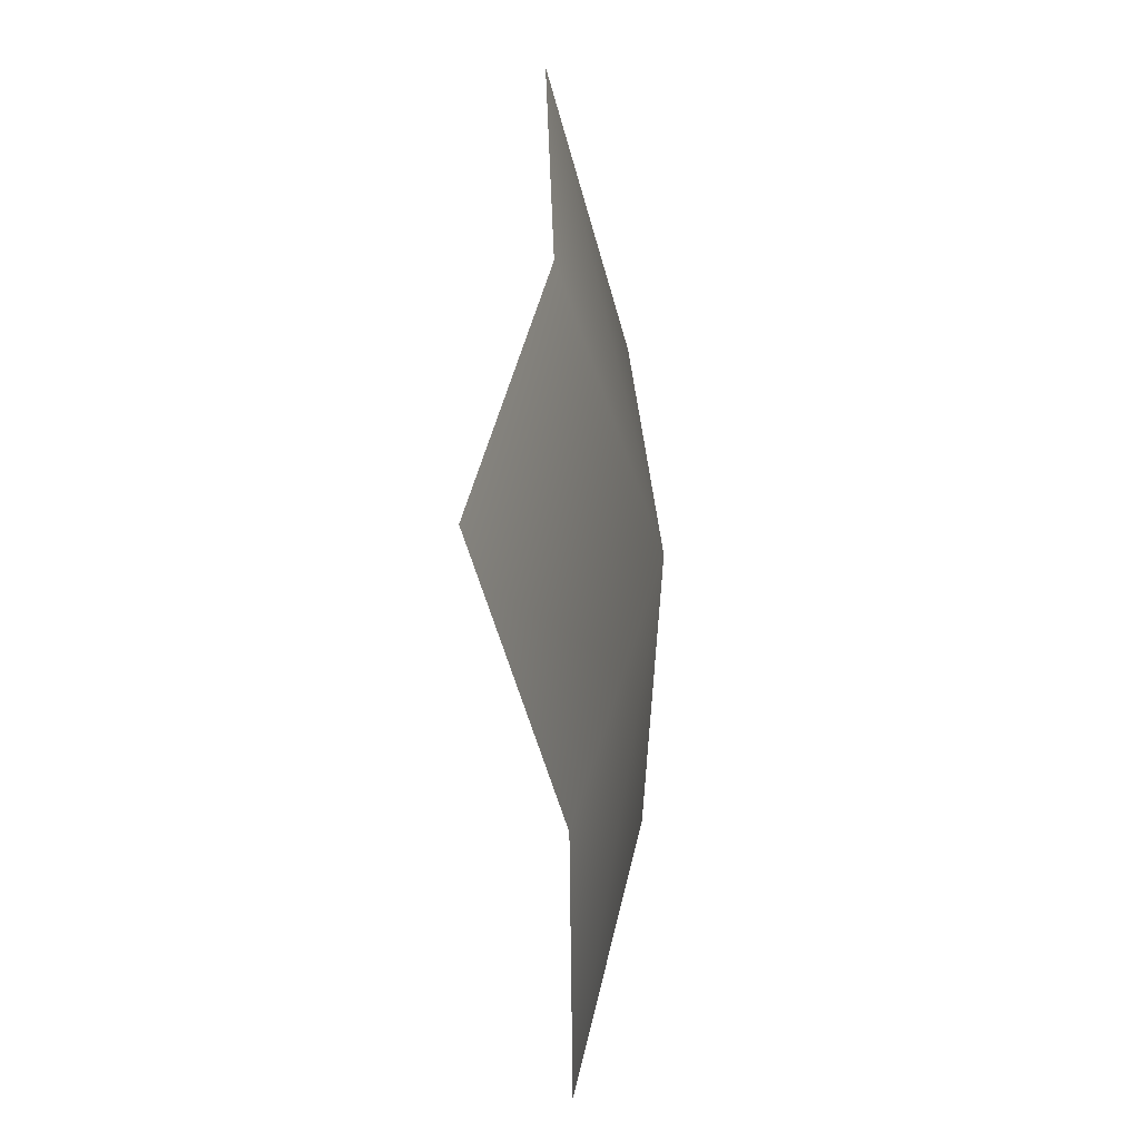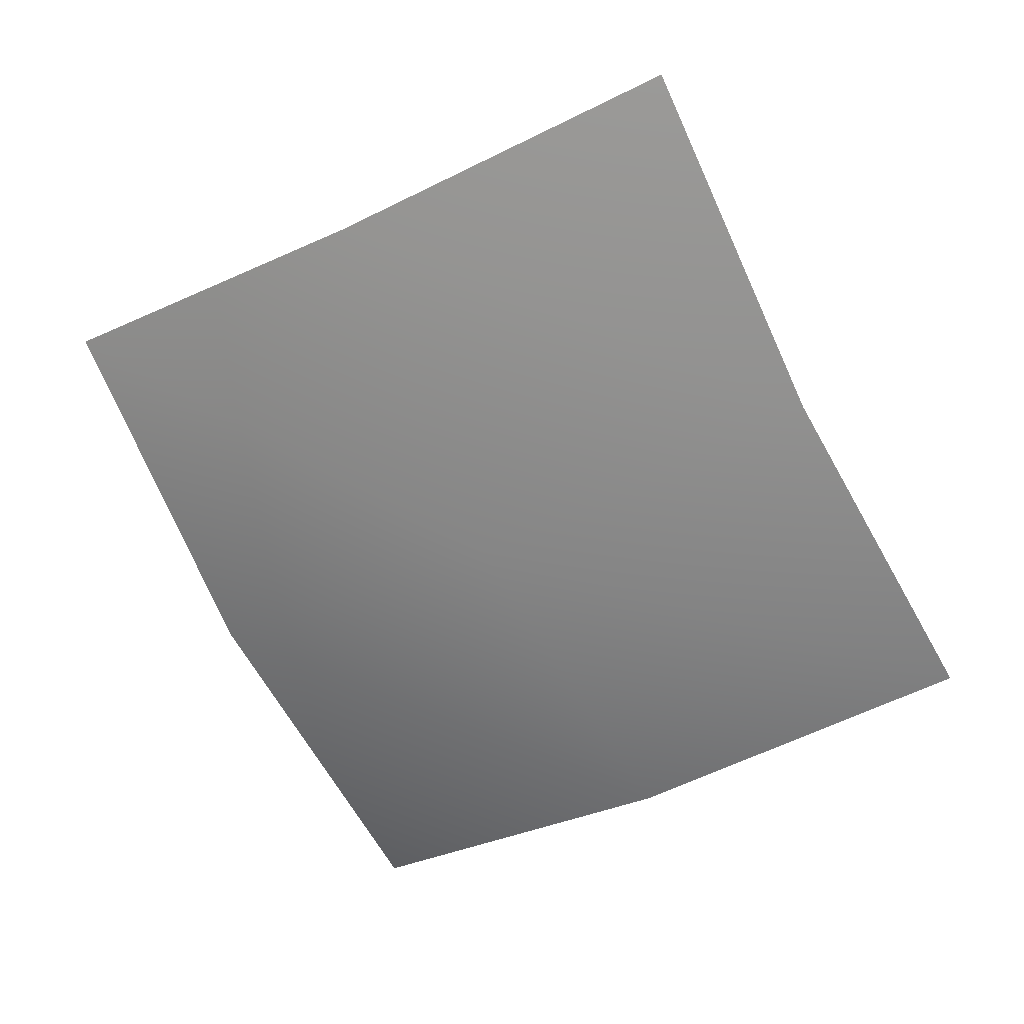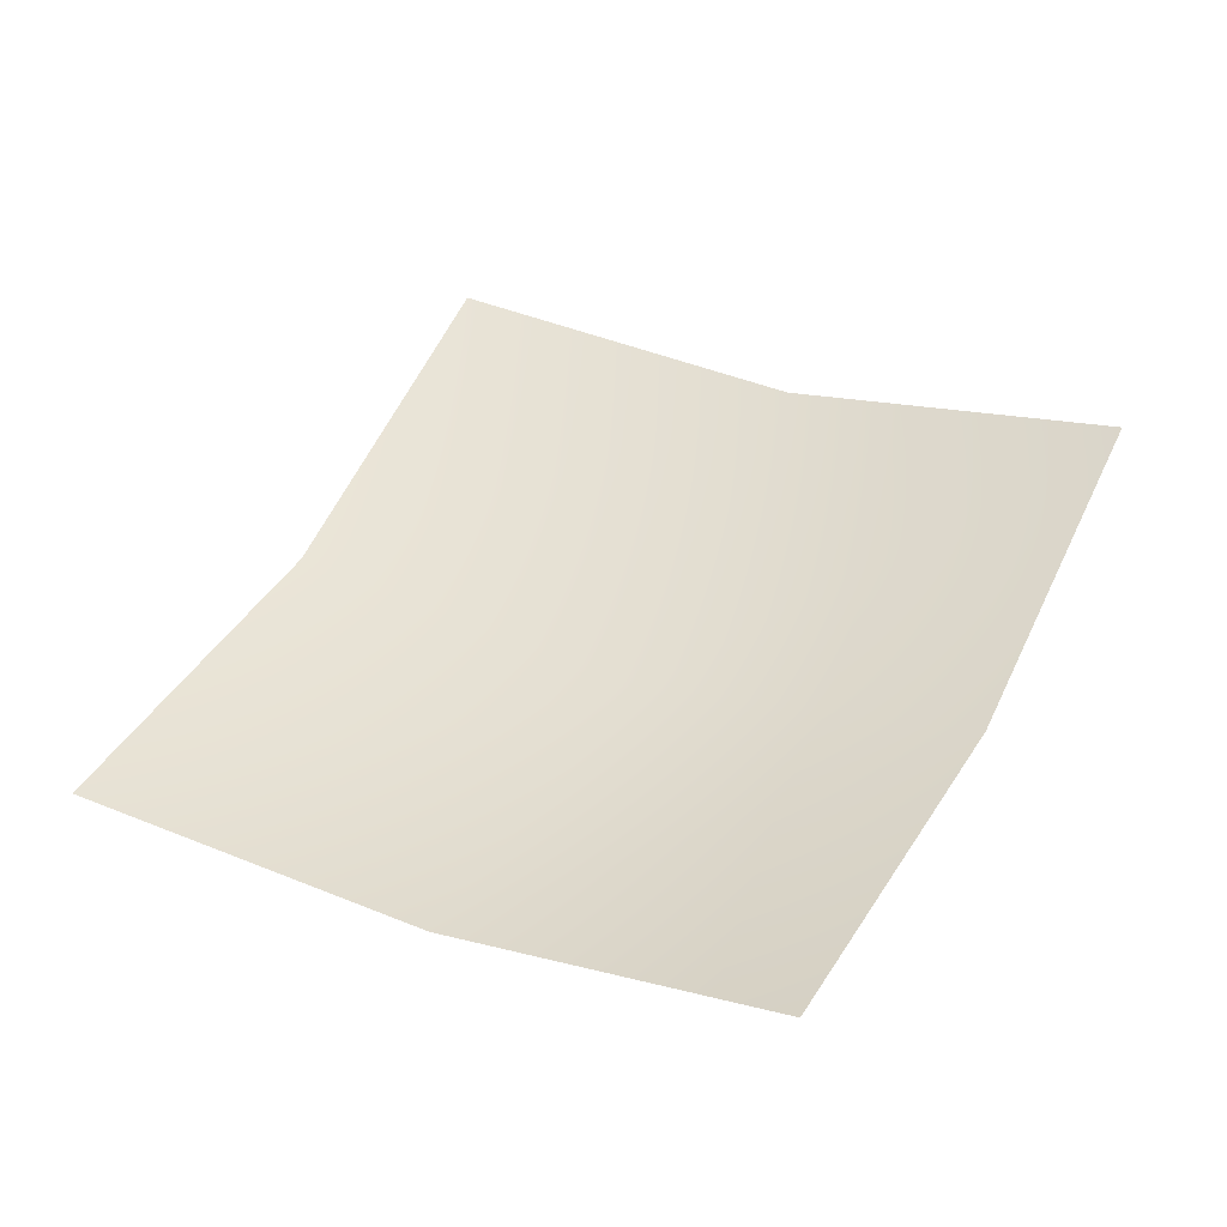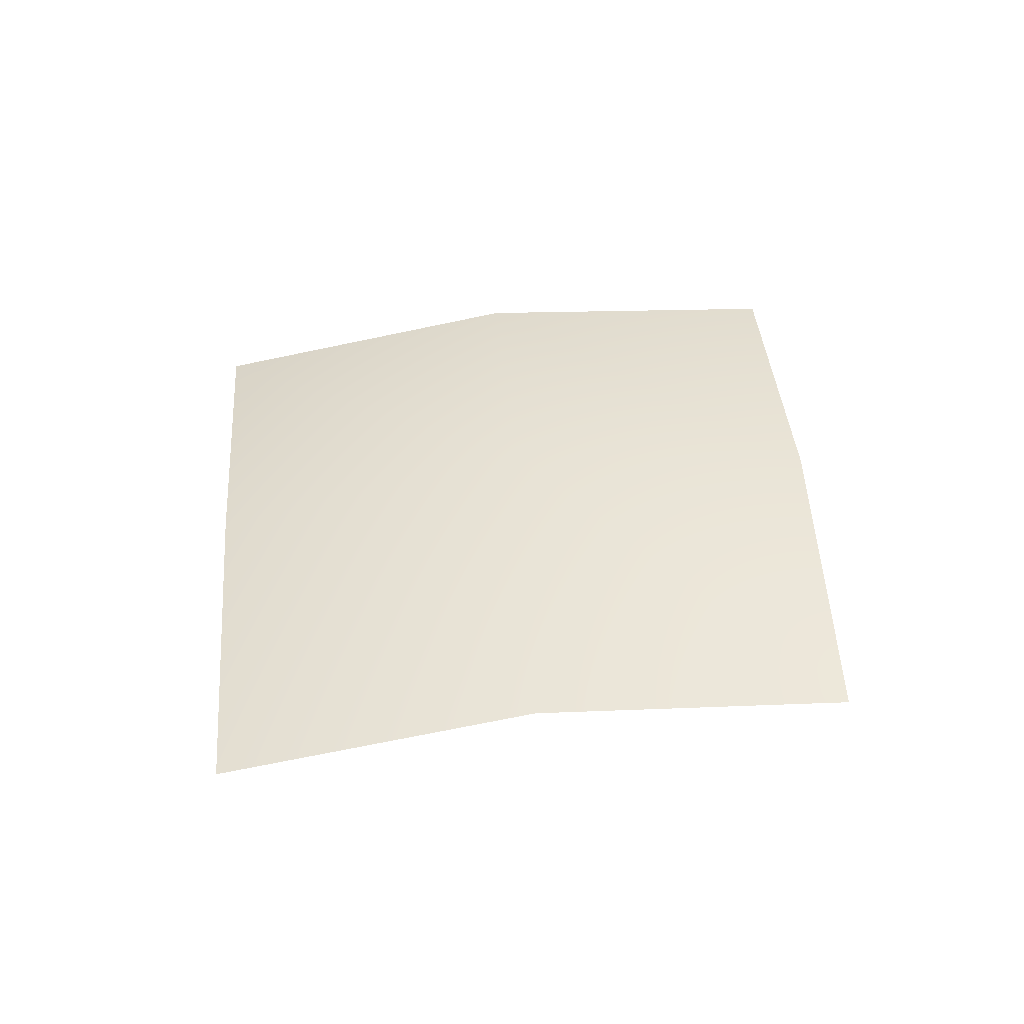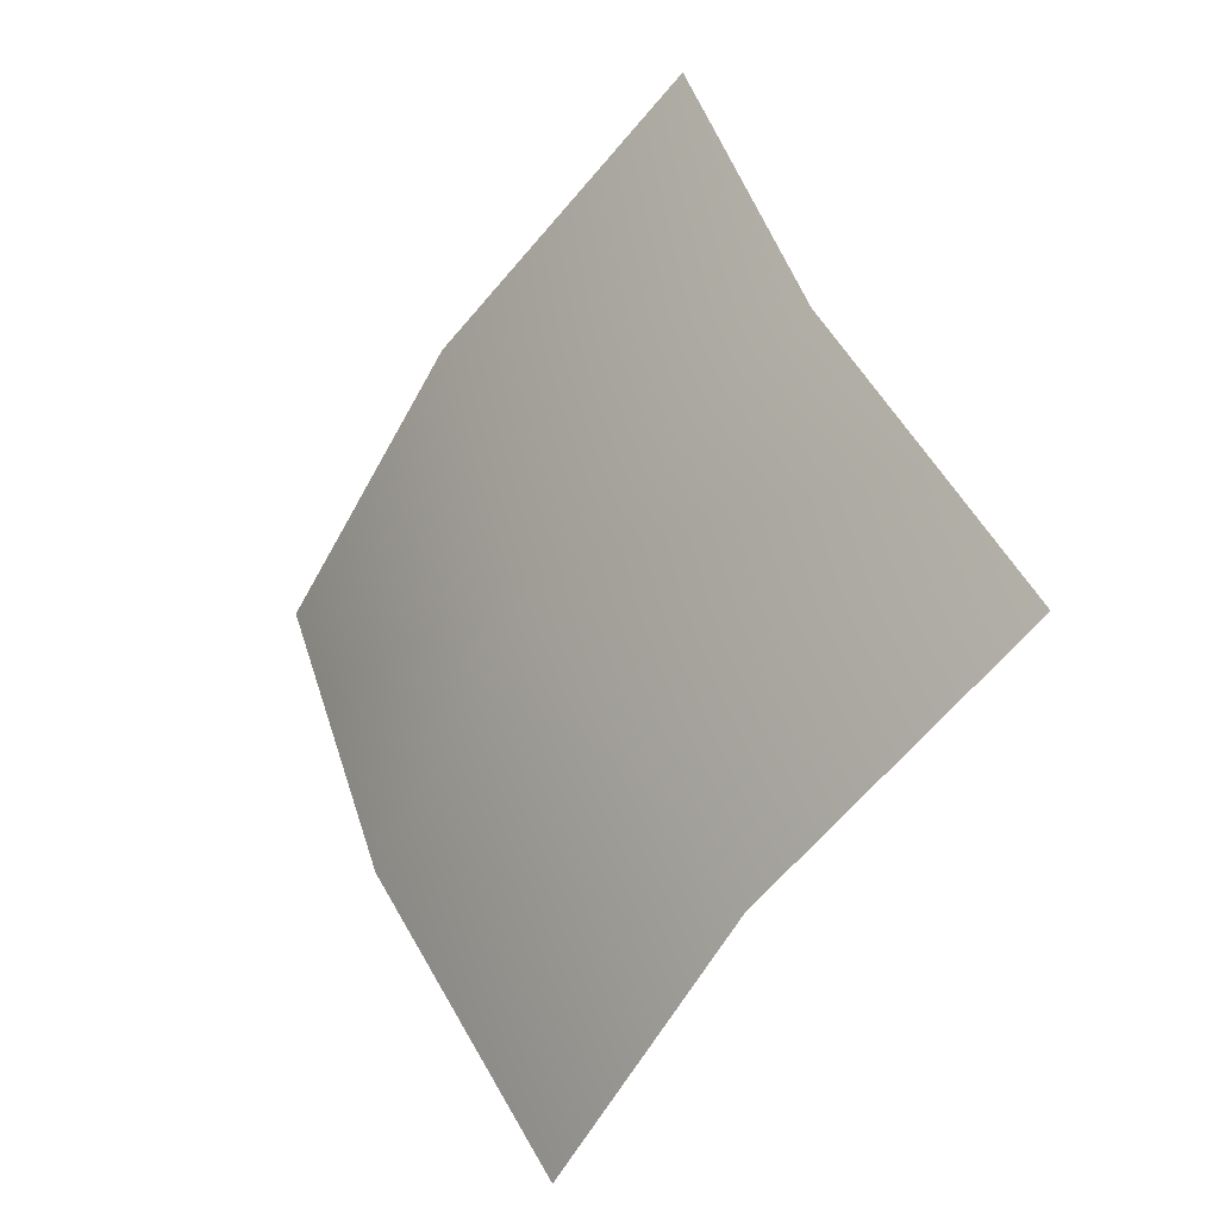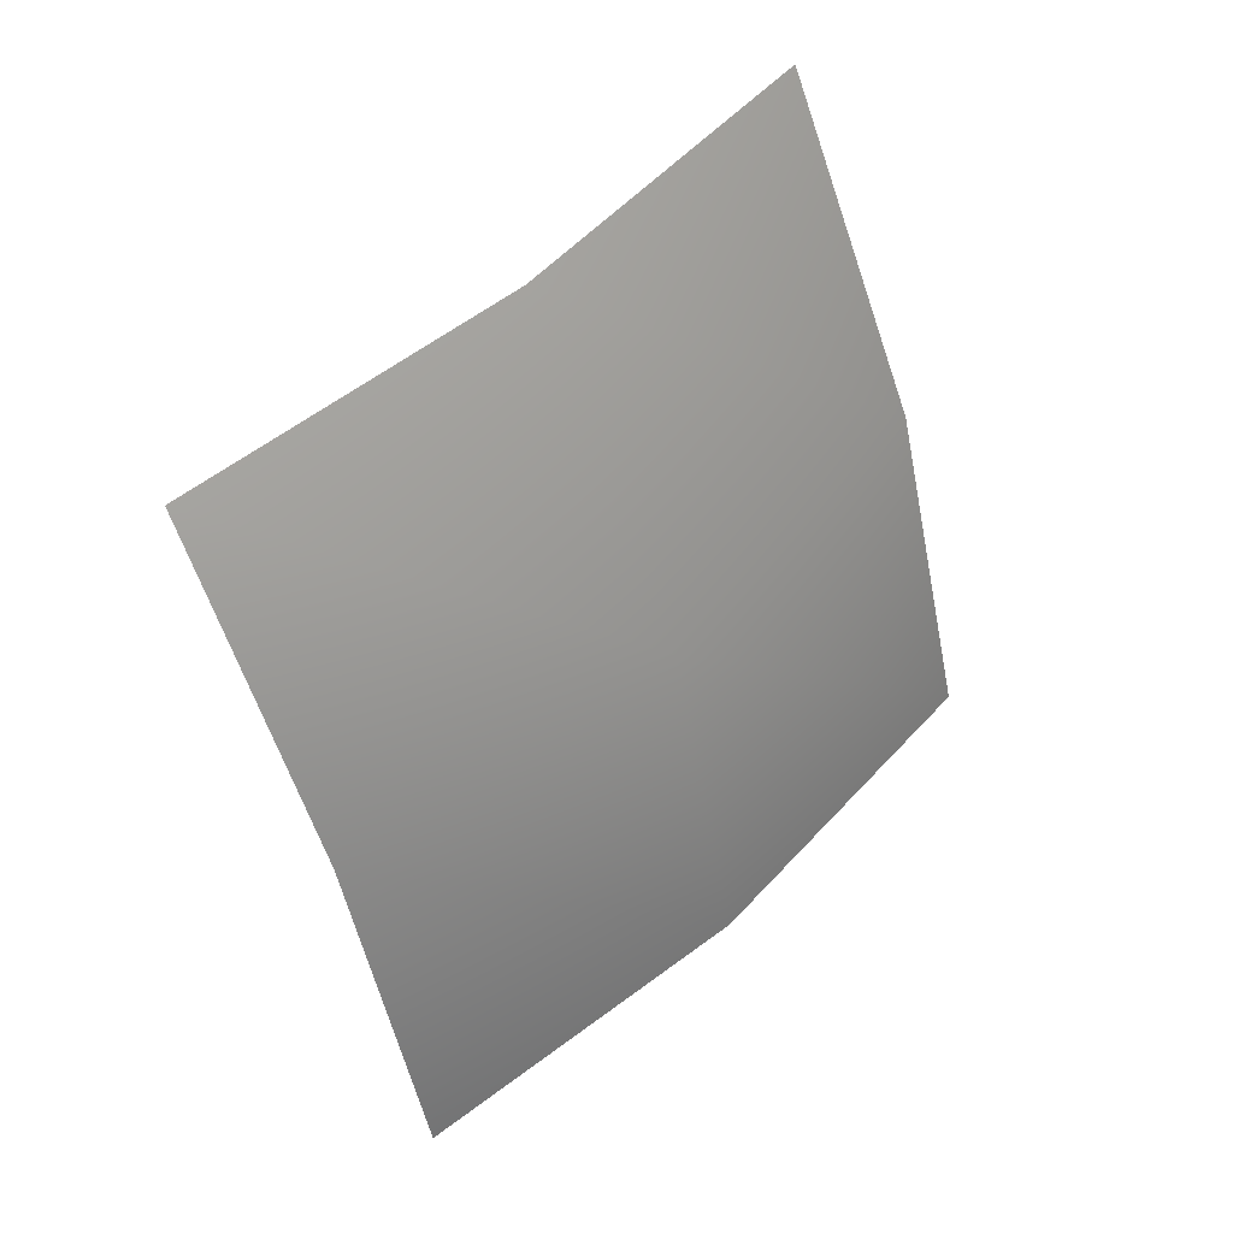
<metadata>
{"format":"obj","ext":"obj","renderer":"f3d","projection":"perspective","resolution":1024,"background":"white","views":[{"elev":-76.6,"azim":101.8,"up":"+Z"},{"elev":19.1,"azim":-160.8,"up":"+Z"},{"elev":-39.3,"azim":16.9,"up":"+Z"},{"elev":52.5,"azim":21.0,"up":"+Y"},{"elev":-26.7,"azim":-124.7,"up":"+Z"},{"elev":13.9,"azim":146.9,"up":"+Z"}]}
</metadata>
<code>
g Plants_08
v -0.006784 0.0005495 0.00199
v -0.0003929 0.001697 0.004278
v -0.004726 0.0008366 0.006531
v -0.002452 0.001661 -0.0002998
v -0.008838 -0.0008994 -0.002379
v 0.003944 0.001395 0.002196
v -0.004505 -3.924e-05 -0.004632
v 0.001886 0.001108 -0.002344
v -0.0001679 -0.0003408 -0.006713
g Plants_08_0
f 3 2 1
f 2 4 1
f 1 4 5
f 2 6 4
f 4 7 5
f 6 8 4
f 4 8 7
f 8 9 7

</code>
